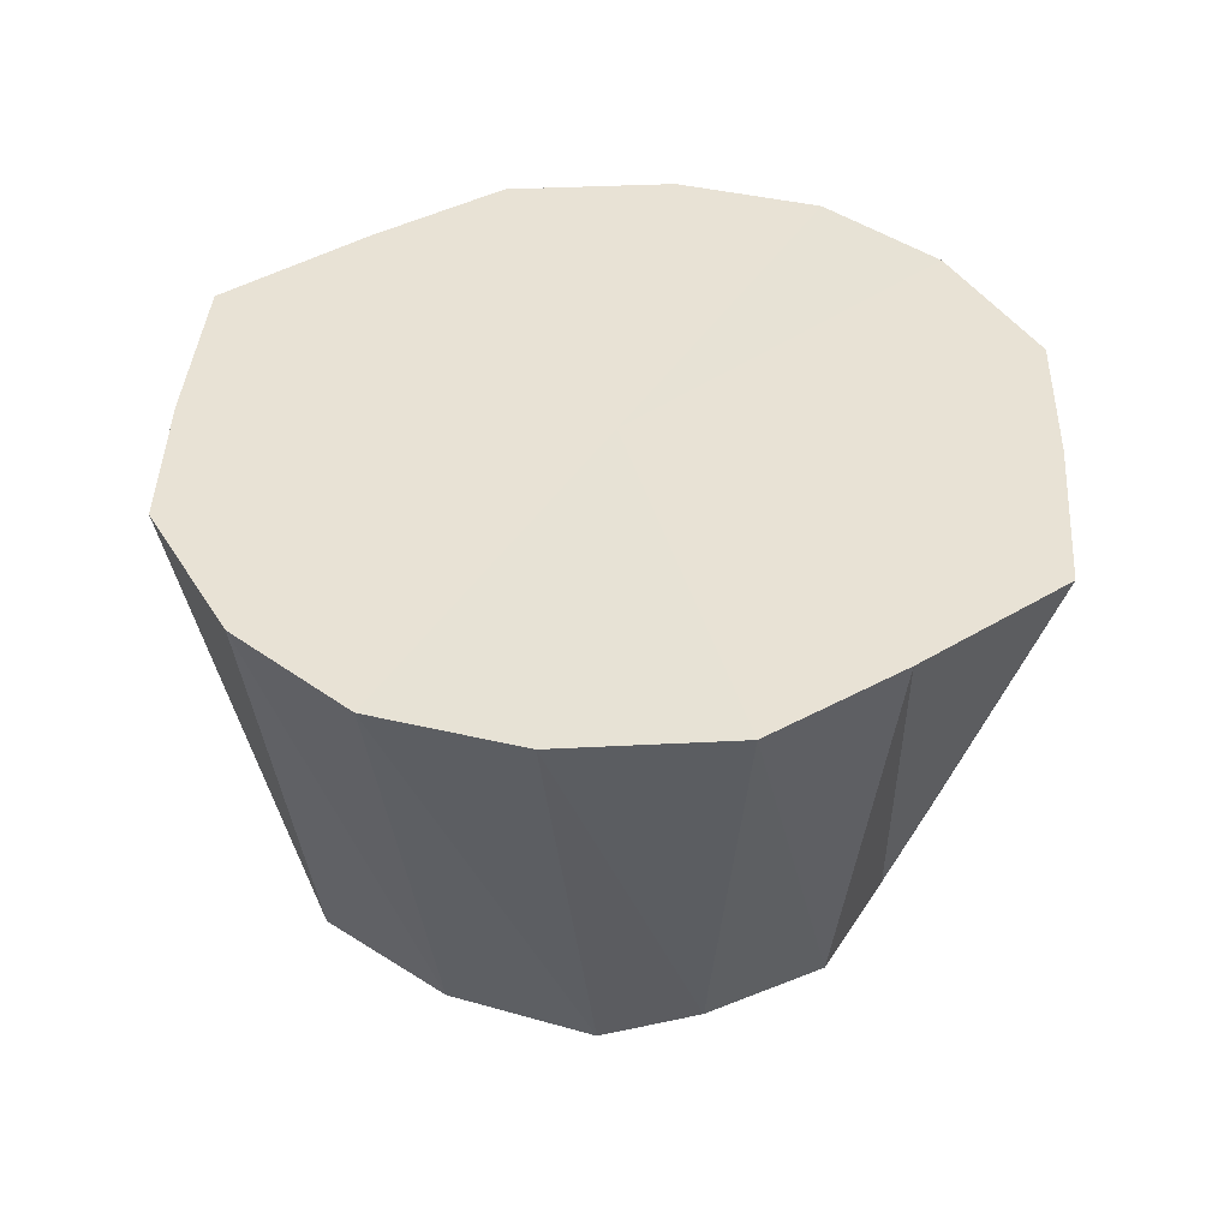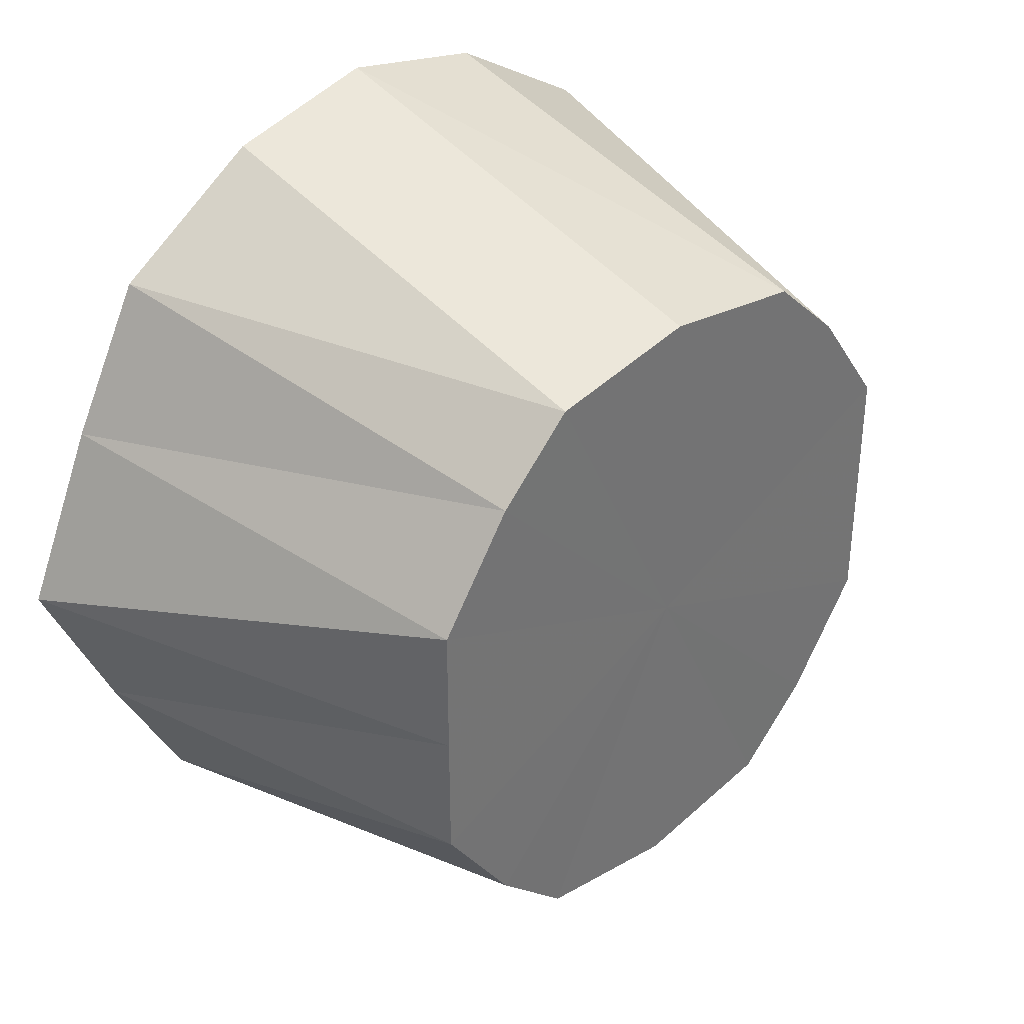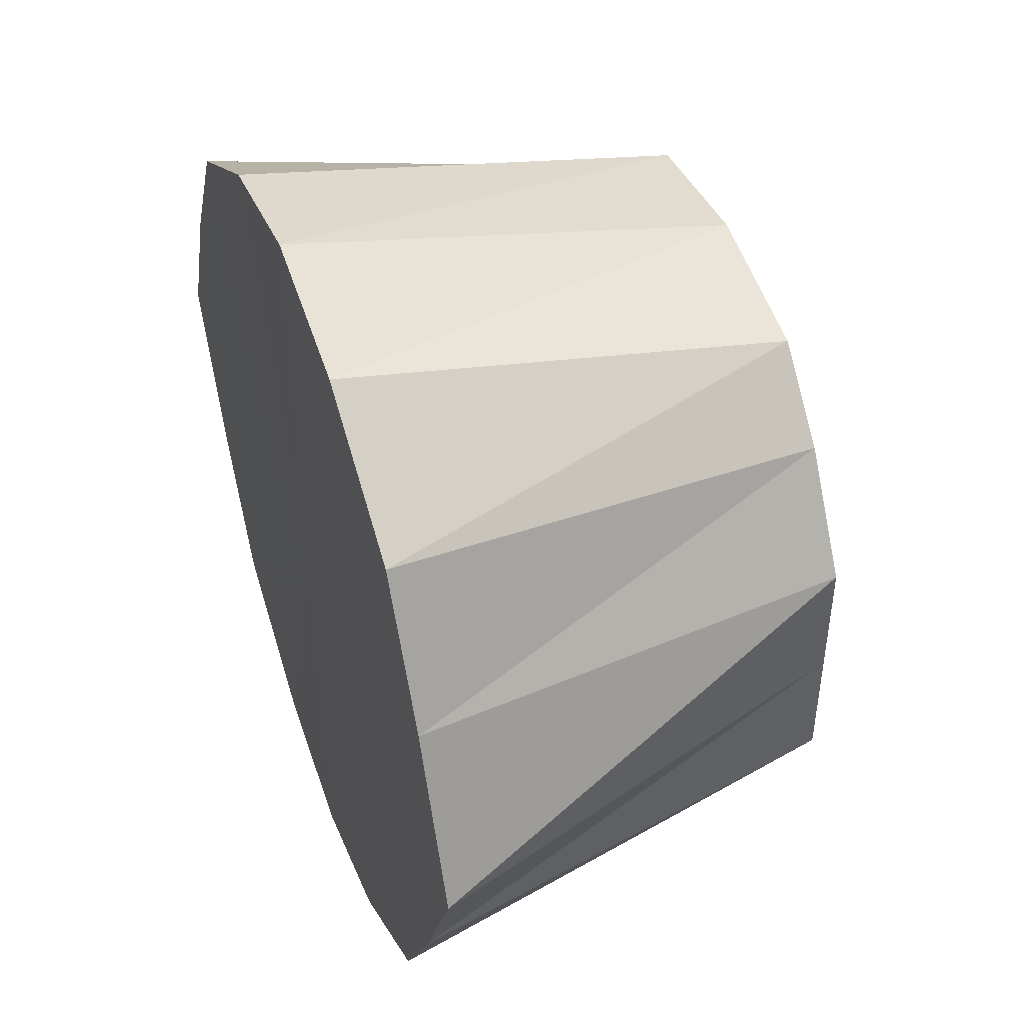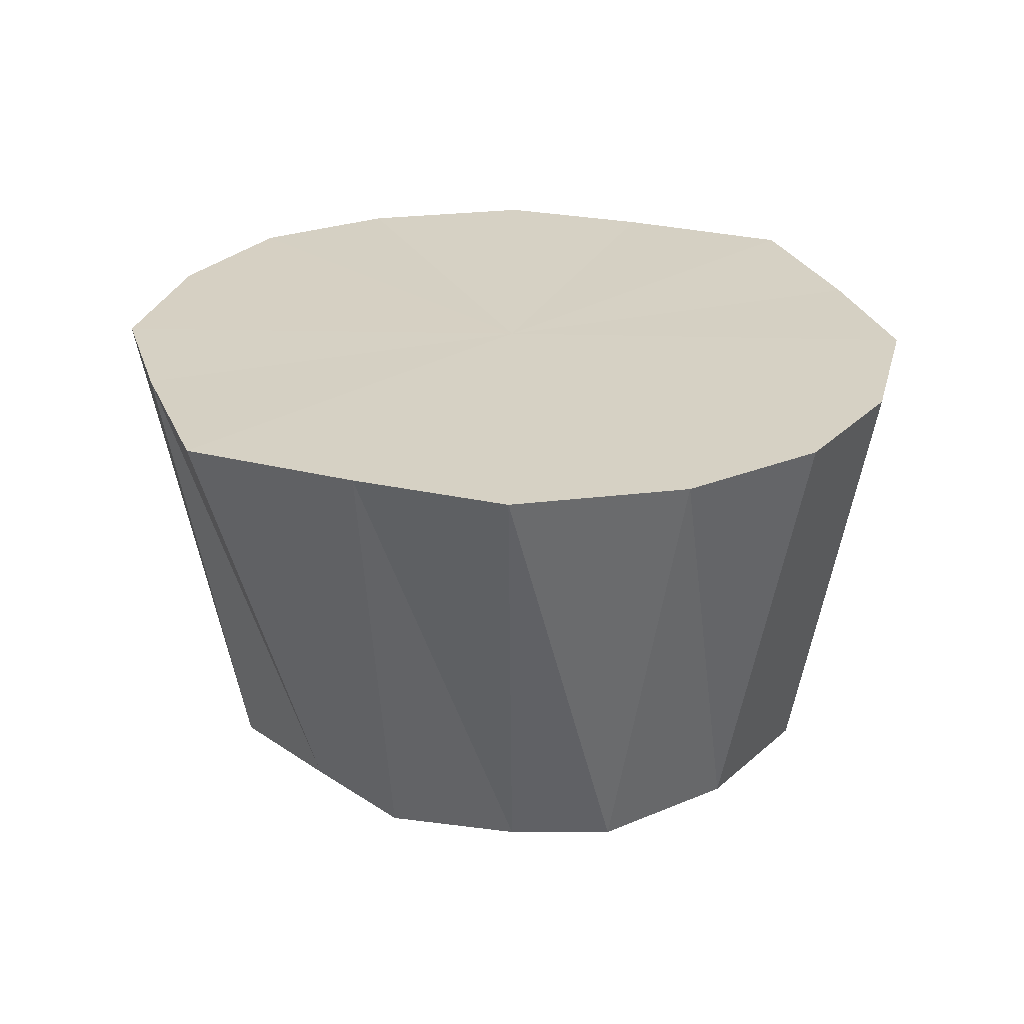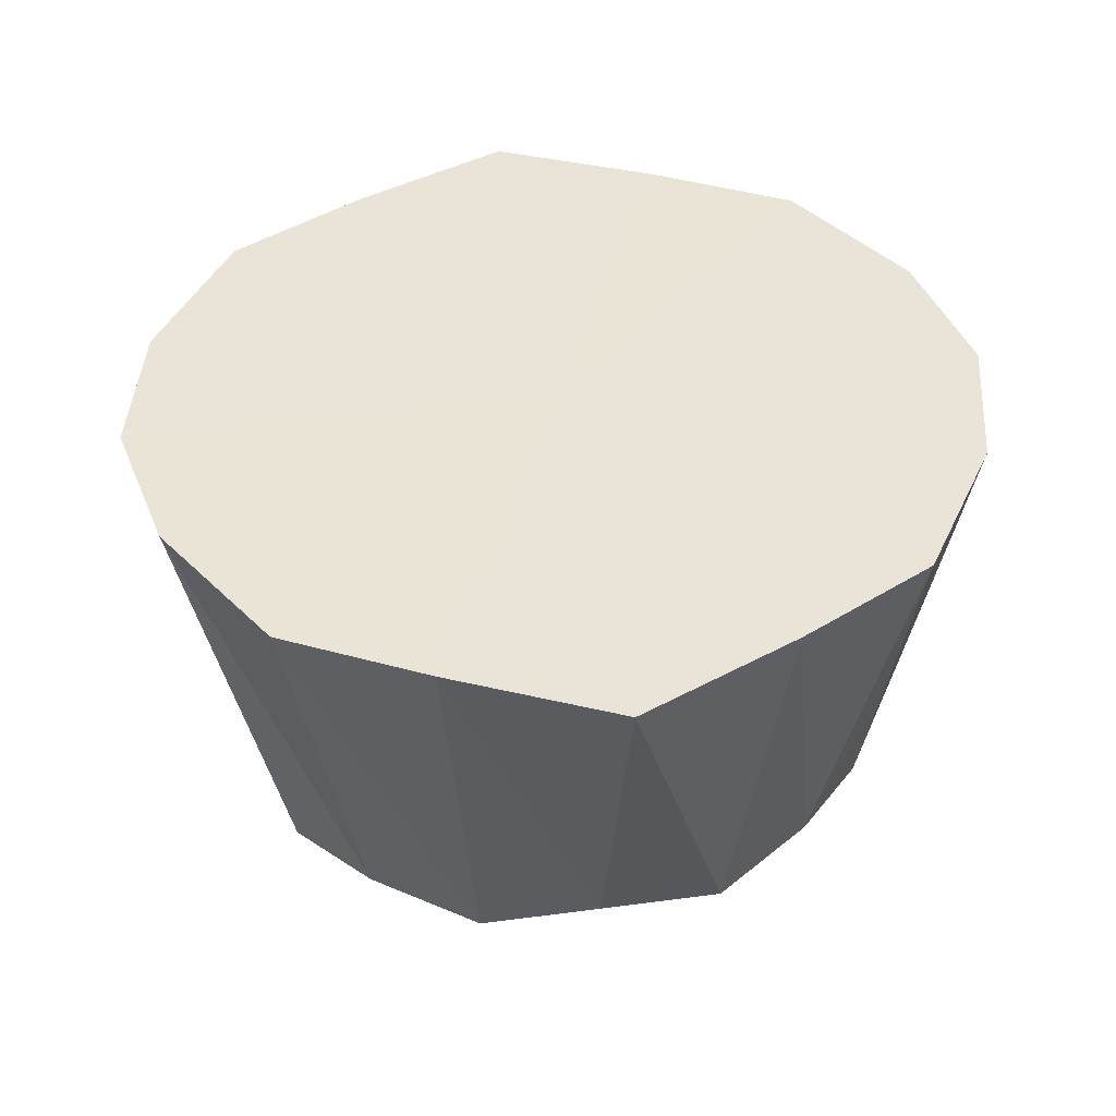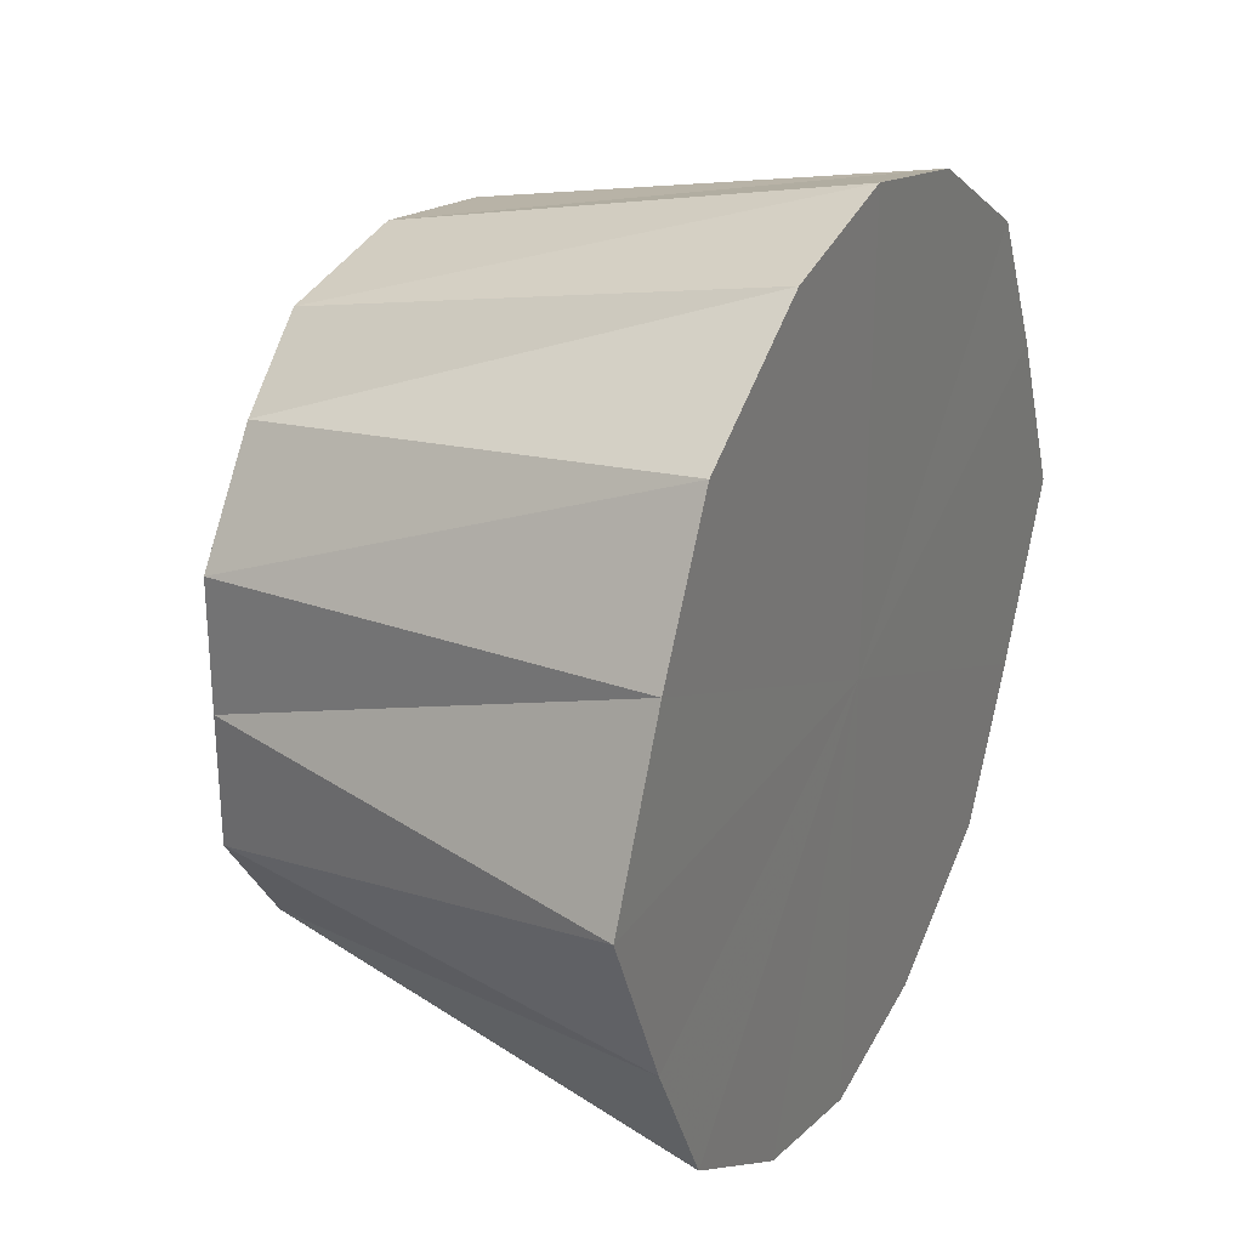
<metadata>
{"format":"obj","ext":"obj","renderer":"f3d","projection":"perspective","resolution":1024,"background":"white","views":[{"elev":40.7,"azim":28.9,"up":"+Y"},{"elev":36.3,"azim":-44.0,"up":"+Z"},{"elev":46.9,"azim":-109.9,"up":"+Z"},{"elev":26.6,"azim":-43.7,"up":"+Y"},{"elev":43.1,"azim":-98.7,"up":"+Y"},{"elev":27.7,"azim":117.3,"up":"+Z"}]}
</metadata>
<code>
o 25371
v 2217 1868 14.65
v 2217 1868 14.65
v 2217 1868 14.64
v 2217 1868 14.65
v 2217 1868 14.64
v 2217 1868 14.65
v 2217 1868 14.64
v 2217 1868 14.63
v 2217 1868 14.59
v 2217 1868 14.62
v 2217 1868 14.61
v 2217 1868 14.64
v 2217 1868 14.59
v 2217 1868 14.59
v 2217 1868 14.59
v 2217 1868 14.58
v 2217 1868 14.63
v 2217 1868 14.64
v 2217 1868 14.59
v 2217 1868 14.61
v 2217 1868 14.56
v 2217 1868 14.55
v 2217 1868 14.57
v 2217 1868 14.58
v 2217 1868 14.59
v 2217 1868 14.55
v 2217 1868 14.56
v 2217 1868 14.57
v 2217 1868 14.54
v 2217 1868 14.55
v 2217 1868 14.55
v 2217 1868 14.54
v 2217 1868 14.55
v 2217 1868 14.54
v 2217 1868 14.54
v 2217 1868 14.55
v 2217 1868 14.54
v 2217 1868 14.55
v 2217 1868 14.56
v 2217 1868 14.55
v 2217 1868 14.58
v 2217 1868 14.57
v 2217 1868 14.59
v 2217 1868 14.59
v 2217 1868 14.61
v 2217 1868 14.59
v 2217 1868 14.62
v 2217 1868 14.63
v 2217 1868 14.62
v 2217 1868 14.64
v 2217 1868 14.64
v 2217 1868 14.64
v 2217 1868 14.65
v 2217 1868 14.57
v 2217 1868 14.58
v 2217 1868 14.59
v 2217 1868 14.54
v 2217 1868 14.55
v 2217 1868 14.56
v 2217 1868 14.62
v 2217 1868 14.61
v 2217 1868 14.59
v 2217 1868 14.65
v 2217 1868 14.64
v 2217 1868 14.63
v 2217 1868 14.65
v 2217 1868 14.59
v 2217 1868 14.65
v 2217 1868 14.64
v 2217 1868 14.65
v 2217 1868 14.62
v 2217 1868 14.64
v 2217 1868 14.59
v 2217 1868 14.62
v 2217 1868 14.57
v 2217 1868 14.59
v 2217 1868 14.55
v 2217 1868 14.57
v 2217 1868 14.54
v 2217 1868 14.55
v 2217 1868 14.54
v 2217 1868 14.54
f 1 2 3
f 4 1 5
f 6 3 5
f 7 4 8
f 5 3 9
f 10 7 11
f 12 8 11
f 11 8 9
f 13 10 14
f 15 16 9
f 17 18 9
f 19 20 9
f 21 22 9
f 23 13 24
f 25 14 24
f 24 14 9
f 26 23 27
f 28 24 27
f 27 24 9
f 29 26 30
f 31 27 30
f 30 27 9
f 32 29 33
f 34 30 33
f 33 30 9
f 35 32 36
f 37 33 36
f 36 33 9
f 38 35 39
f 40 39 41
f 41 39 9
f 42 38 41
f 43 42 44
f 45 44 9
f 46 44 45
f 47 43 45
f 48 45 9
f 49 45 48
f 50 47 48
f 51 48 9
f 2 50 51
f 52 48 51
f 3 51 9
f 53 51 3
f 54 55 56
f 57 58 59
f 60 61 62
f 63 64 65
f 66 67 68
f 68 67 69
f 70 67 66
f 69 67 71
f 72 67 70
f 71 67 73
f 74 67 72
f 73 67 75
f 76 67 74
f 75 67 77
f 78 67 76
f 77 67 79
f 80 67 78
f 79 67 81
f 82 67 80
f 81 67 82

</code>
